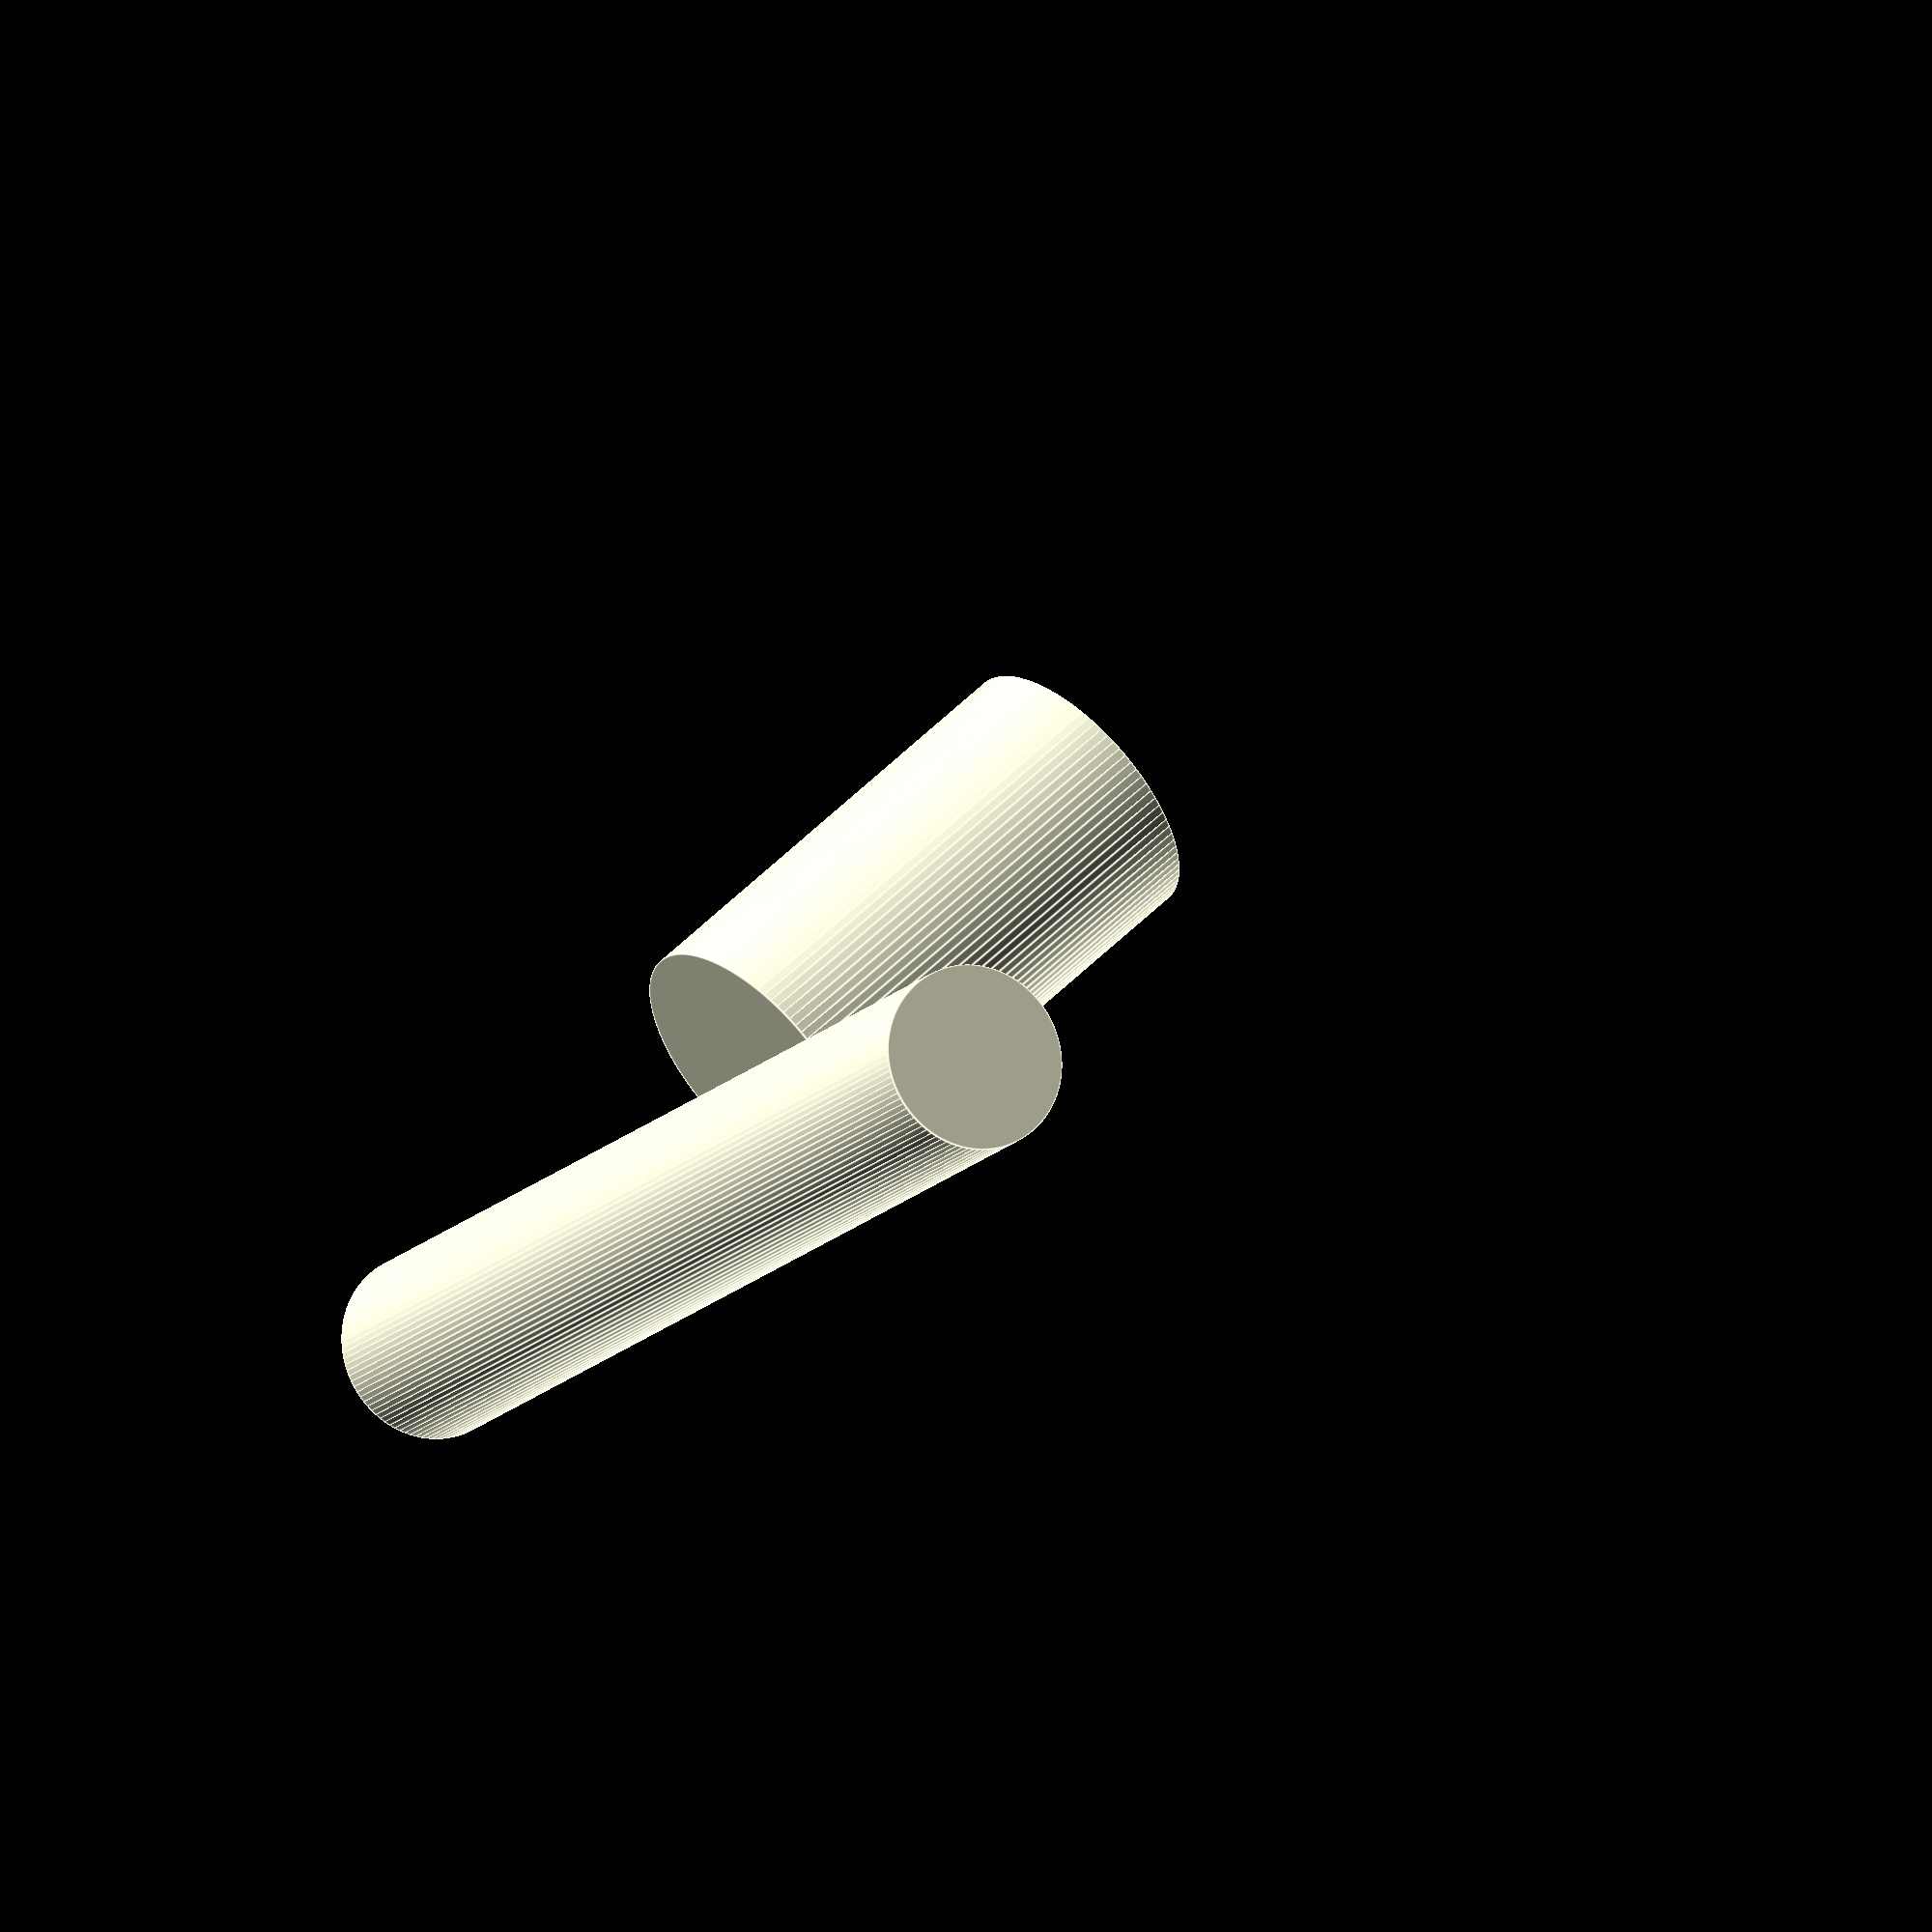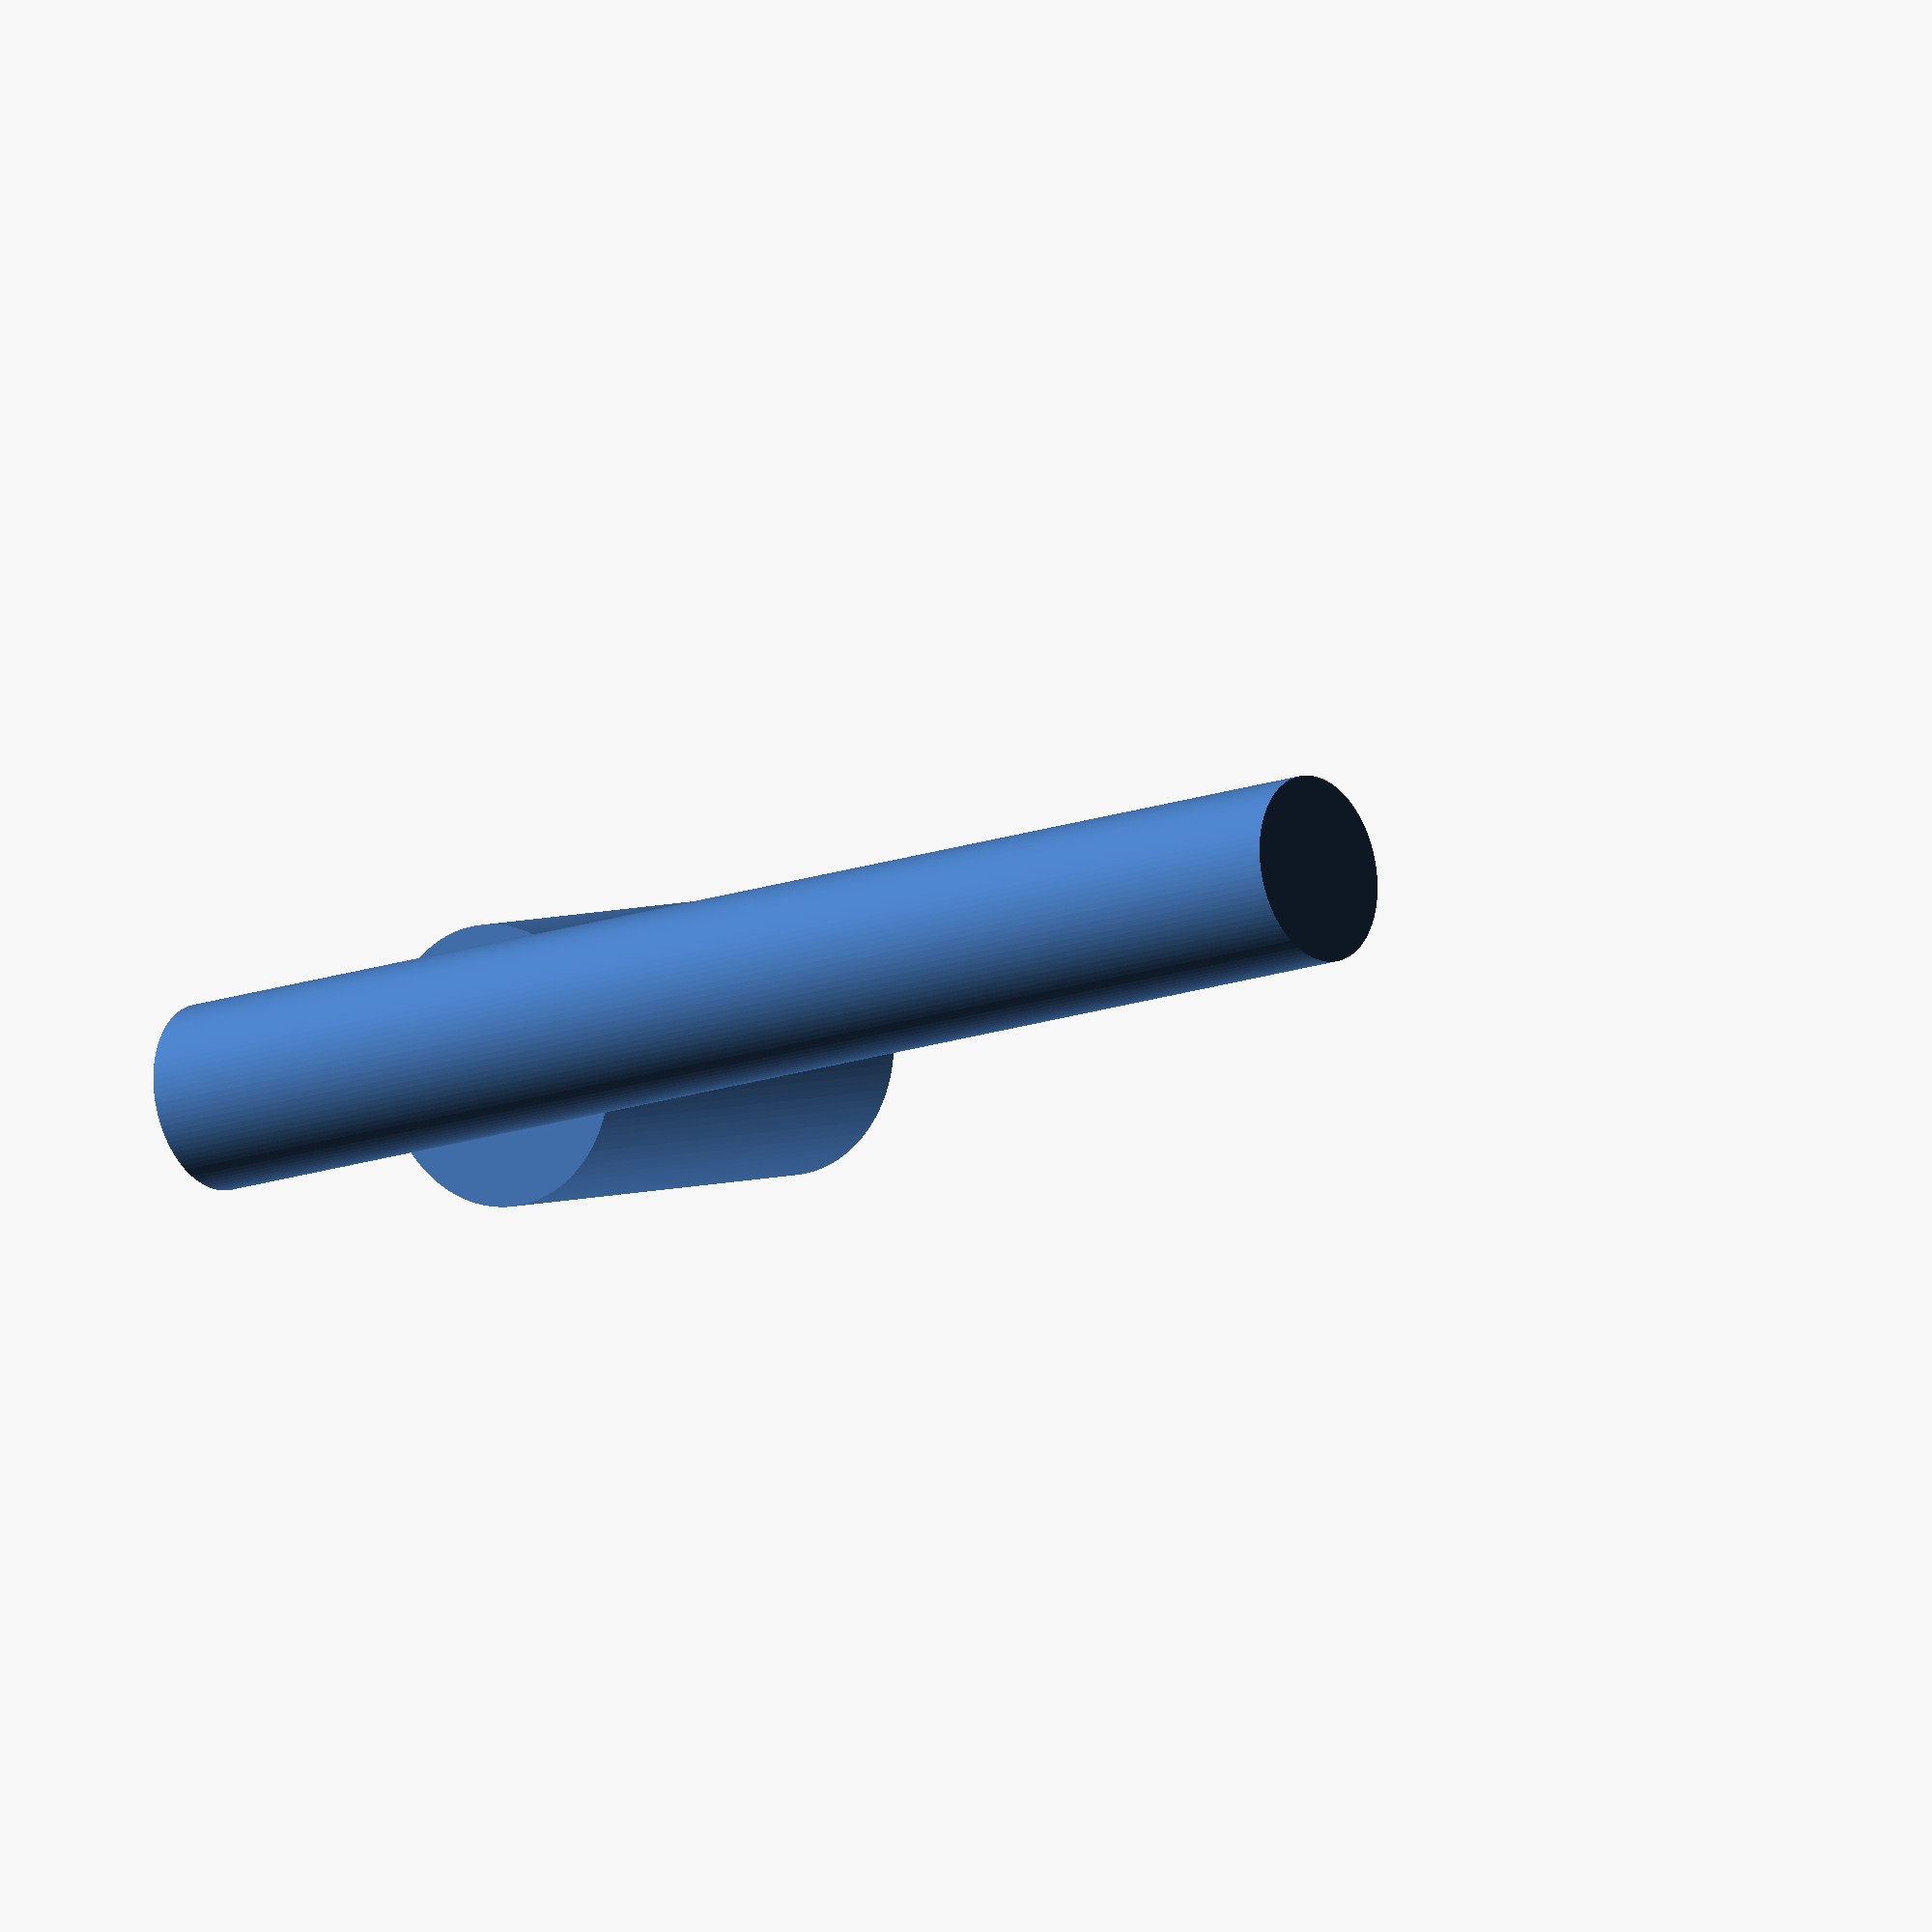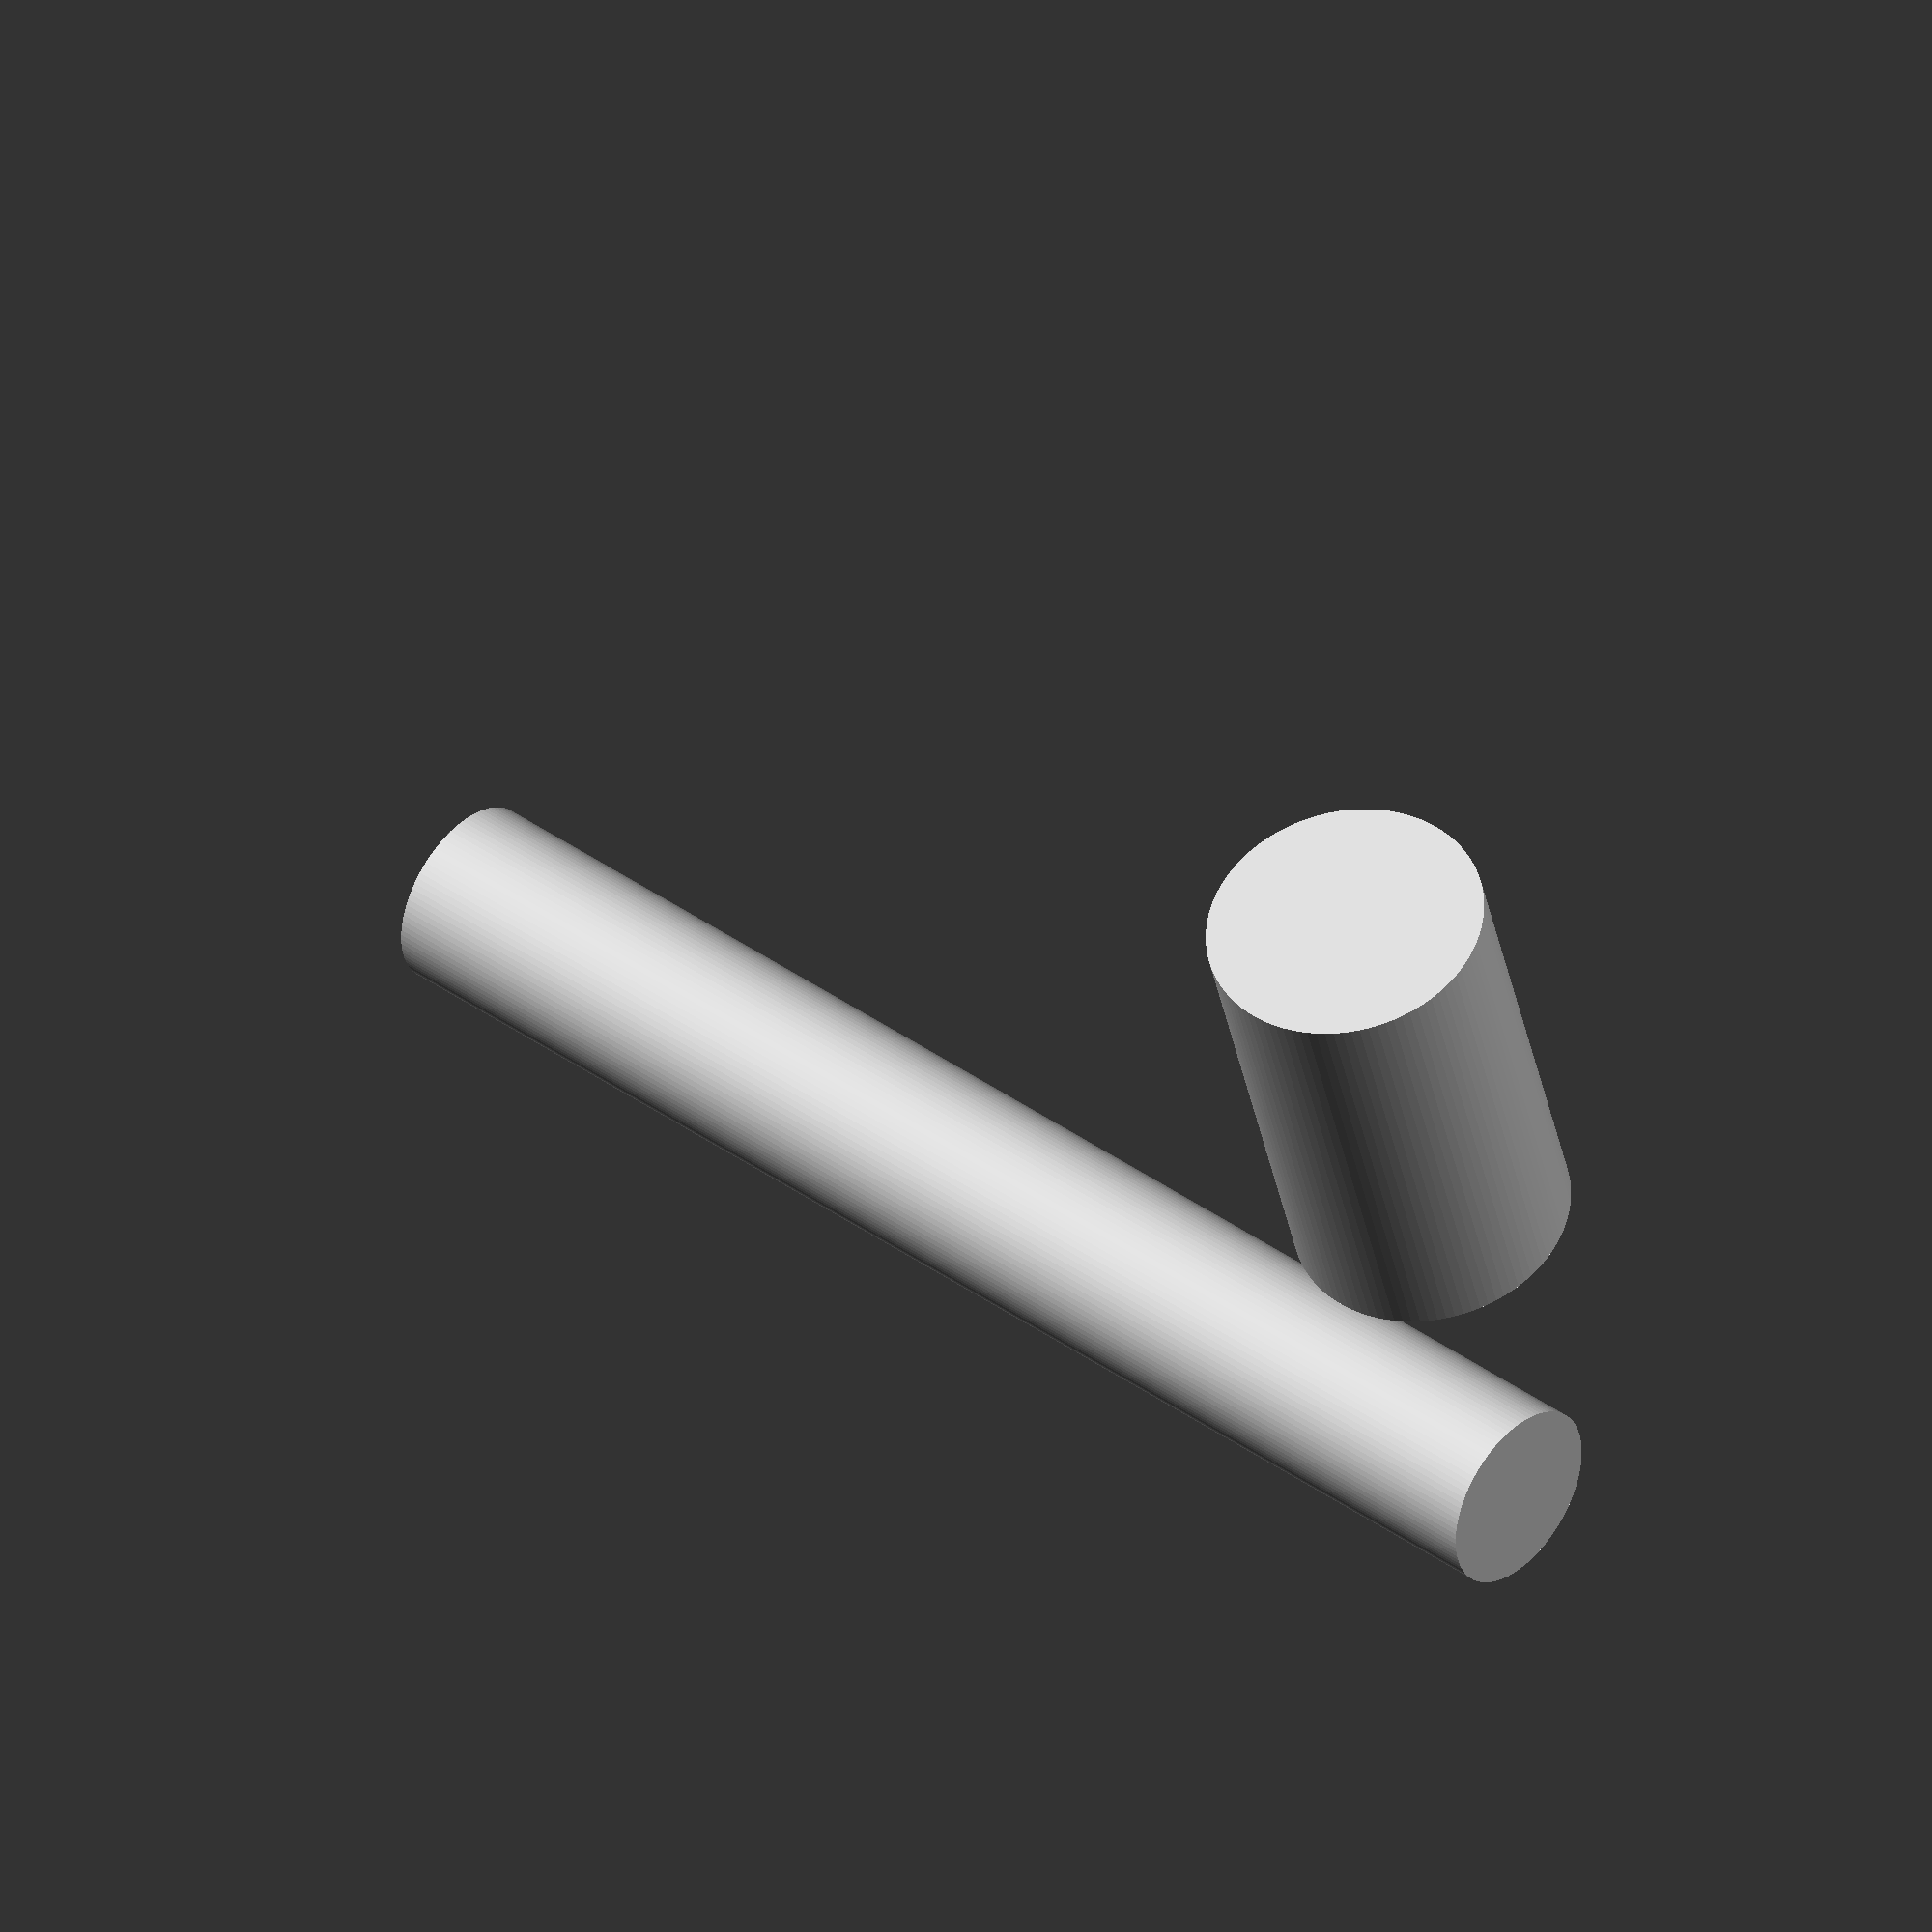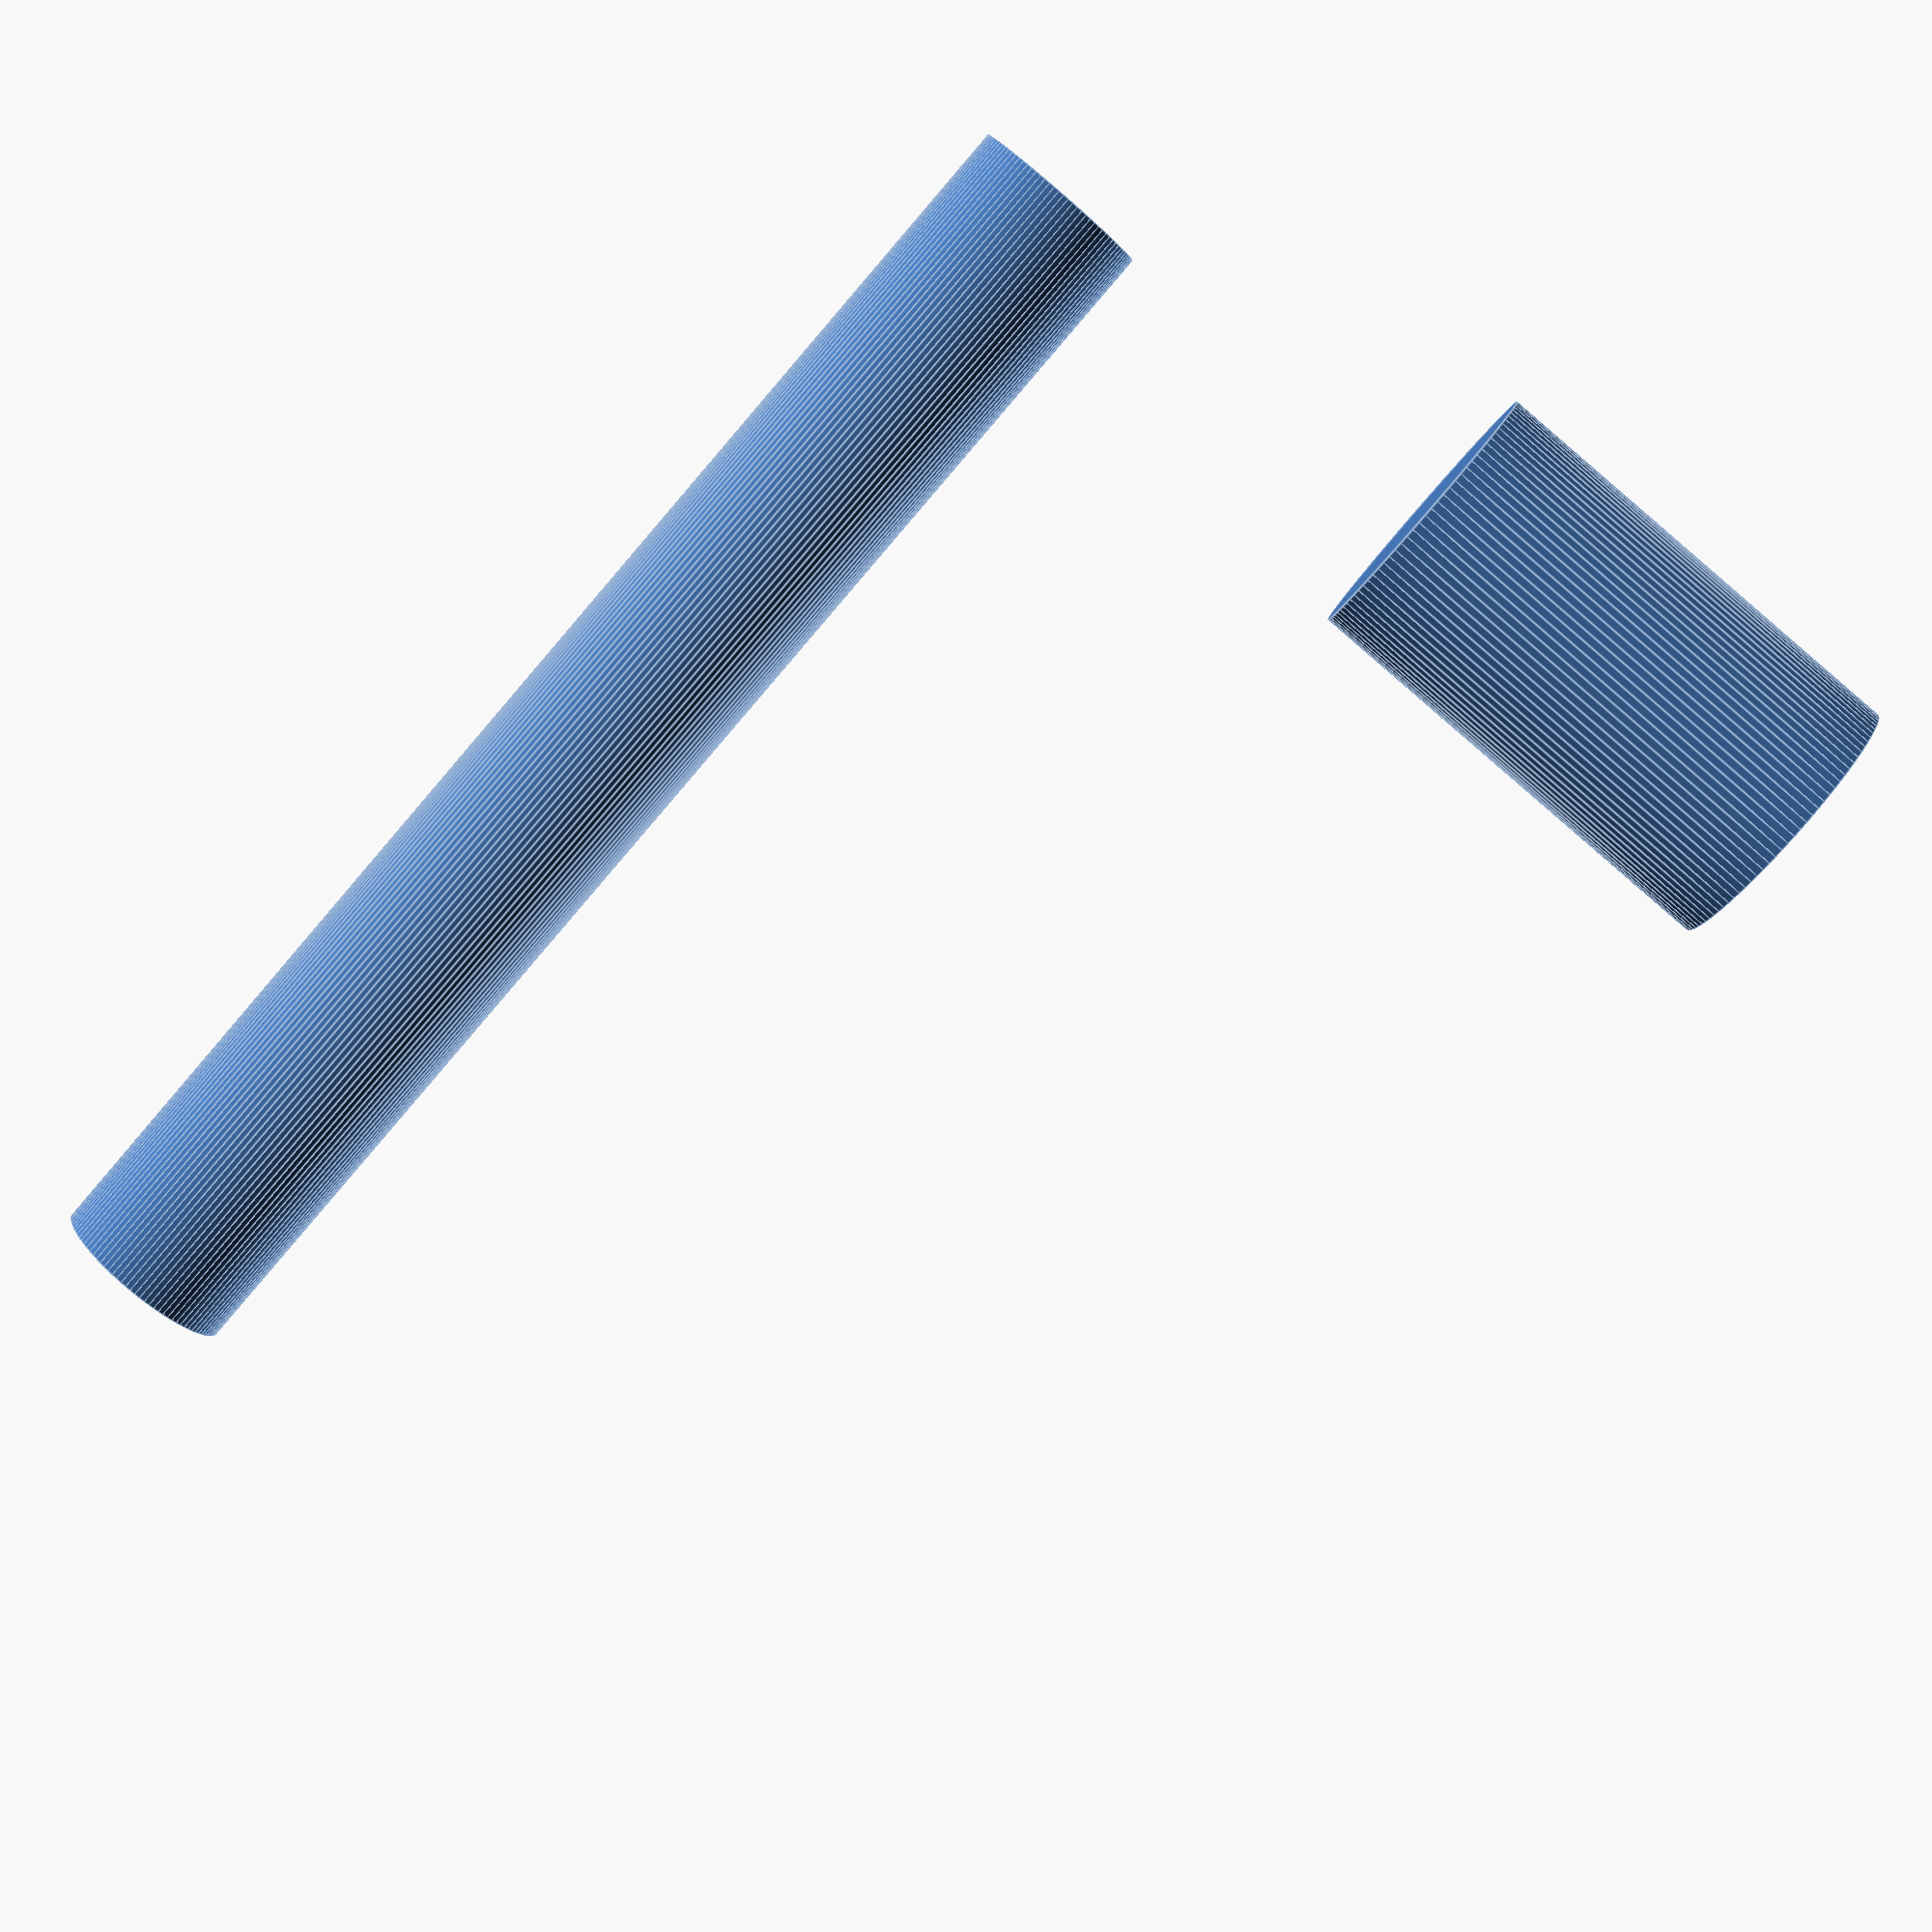
<openscad>
$fn = 100;

translate ([0,0,20]) rotate([90,0,0]) cylinder(h = 30, r = 2);
cylinder(h = 10, r = 3);
// cylinder(h = 10, r1 = 4, r2 = 5);
</openscad>
<views>
elev=126.0 azim=32.0 roll=136.7 proj=o view=edges
elev=175.2 azim=77.8 roll=143.0 proj=o view=solid
elev=38.3 azim=229.2 roll=190.6 proj=o view=solid
elev=267.7 azim=272.9 roll=130.7 proj=p view=edges
</views>
